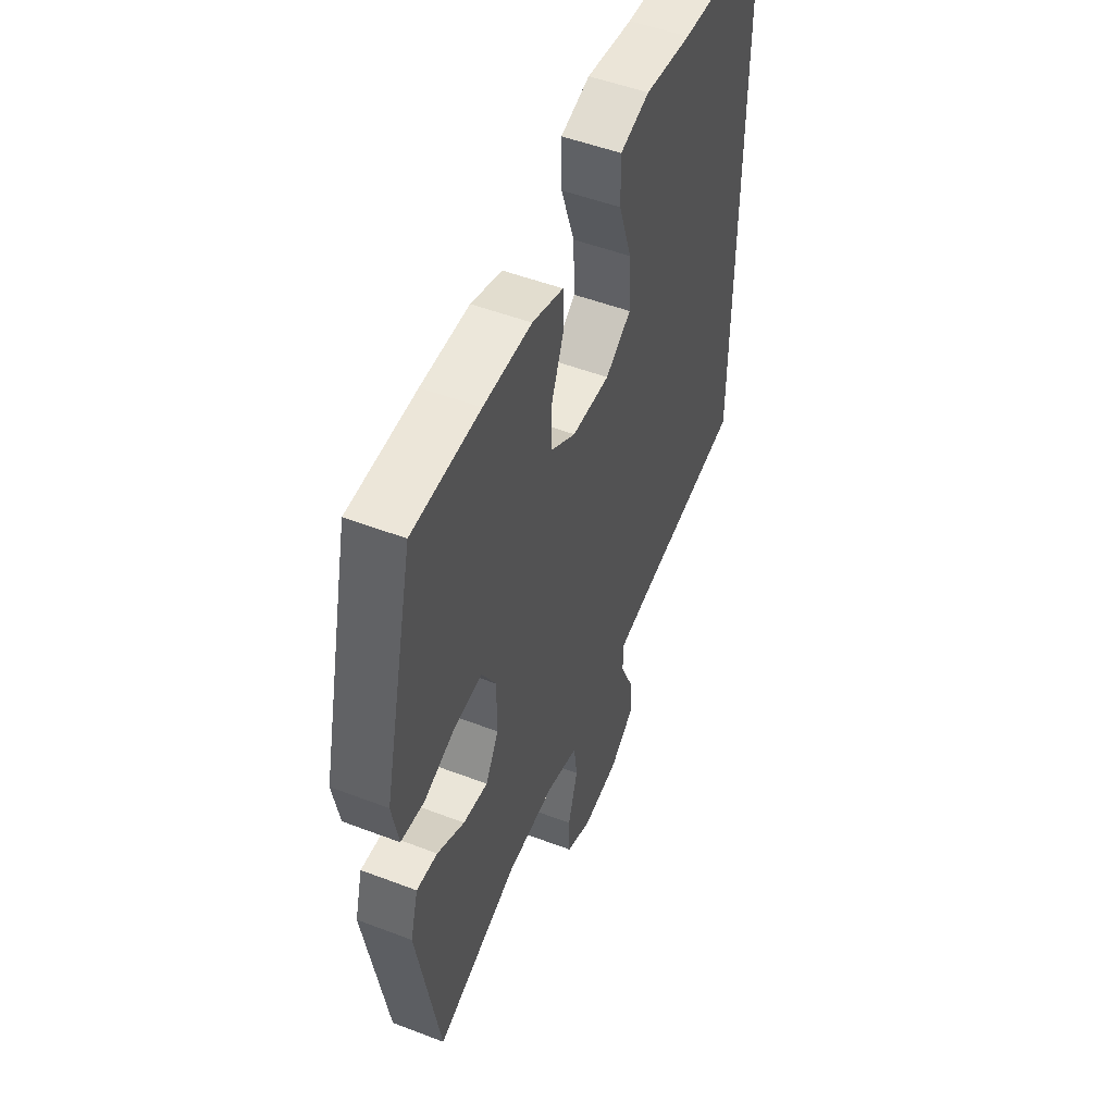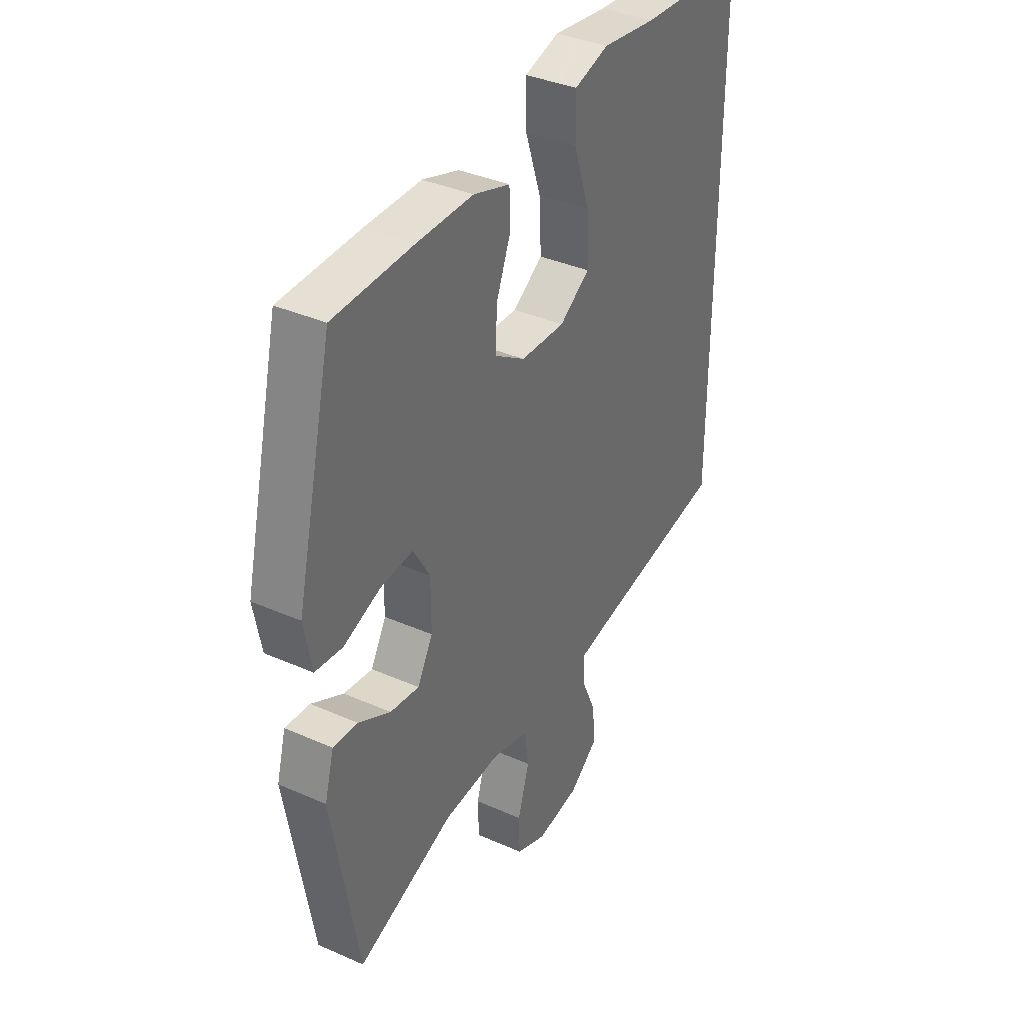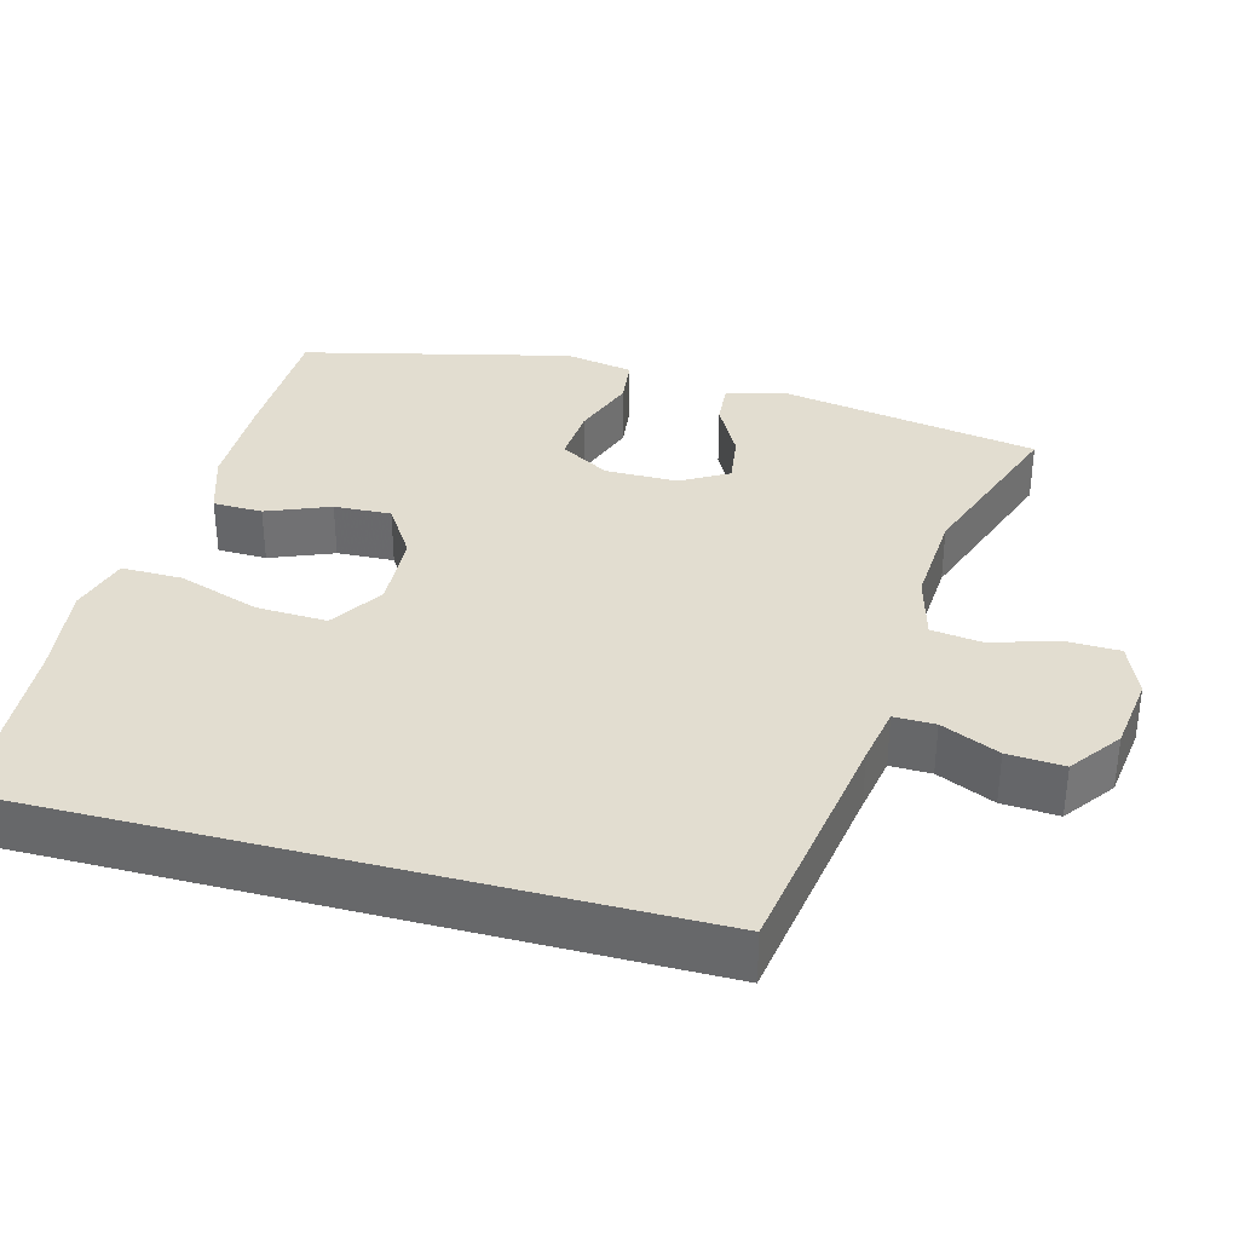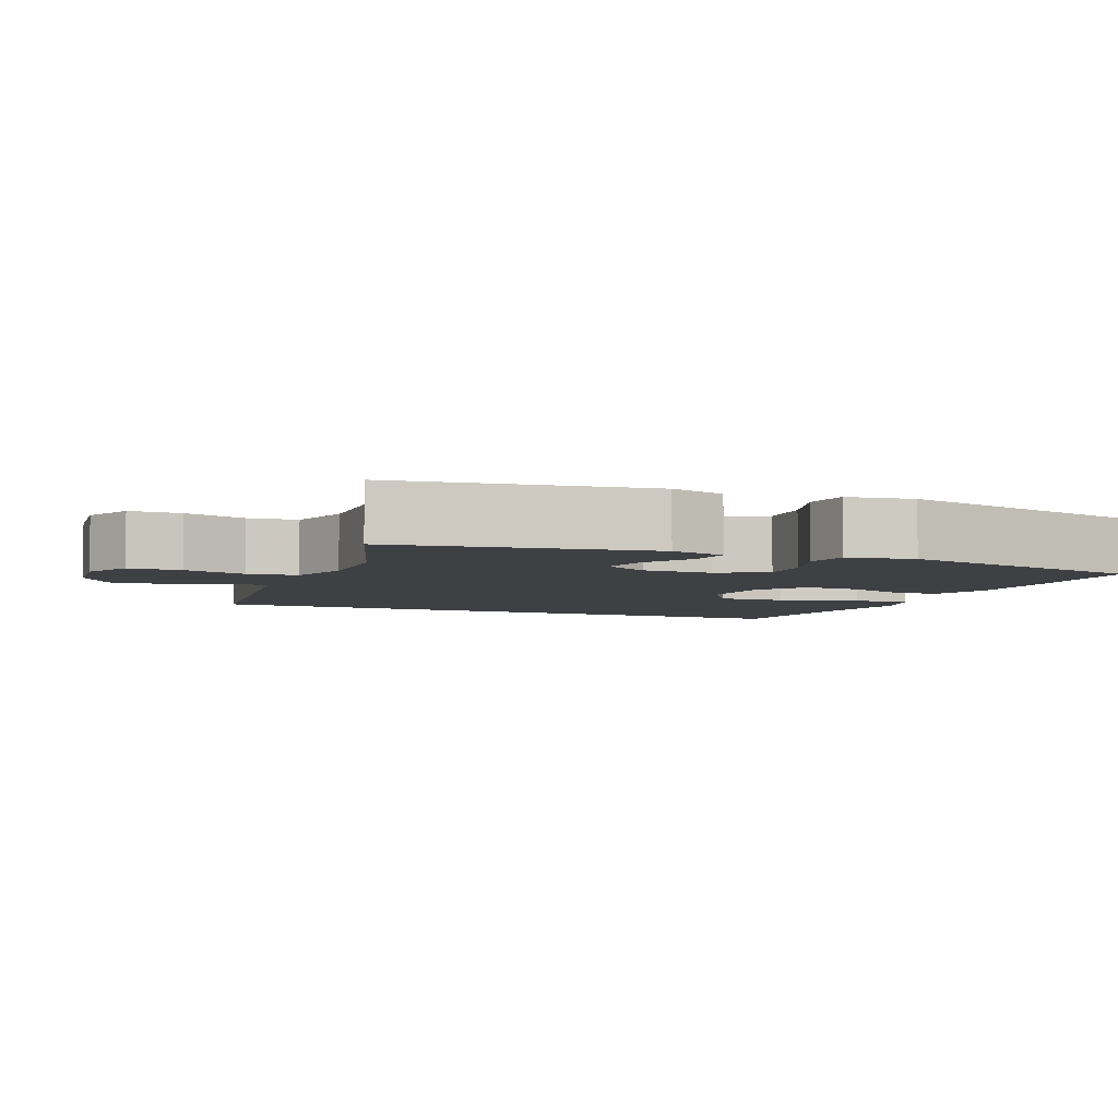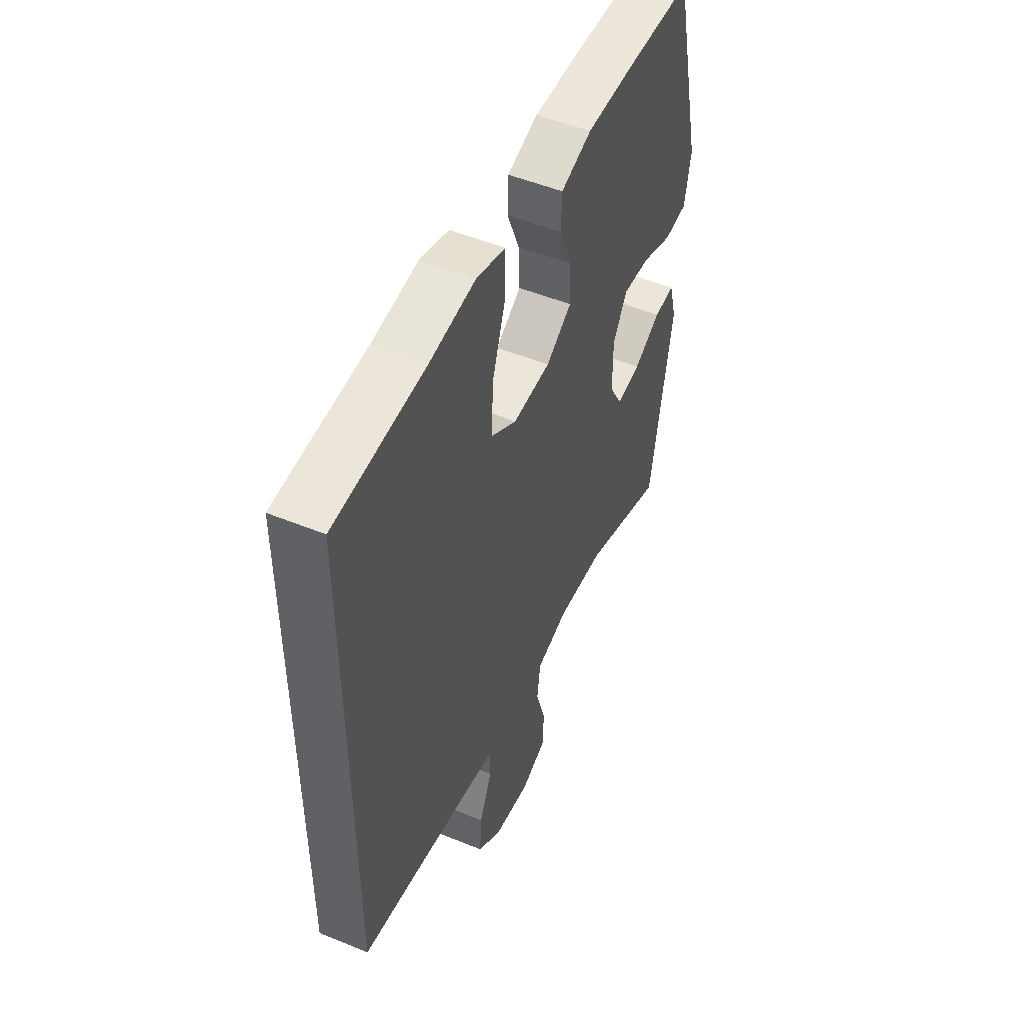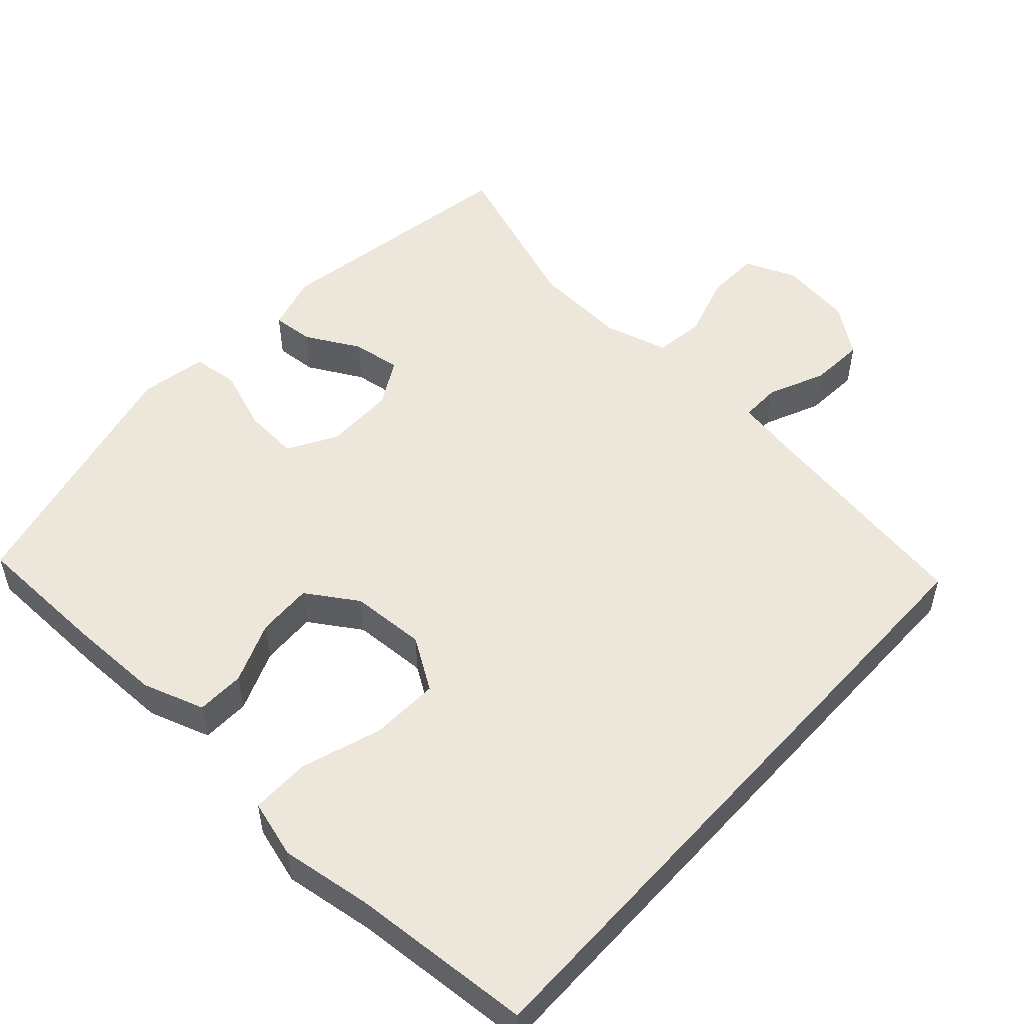
<metadata>
{"format":"obj","ext":"obj","renderer":"f3d","projection":"perspective","resolution":1024,"background":"white","views":[{"elev":50.9,"azim":-67.4,"up":"+Z"},{"elev":37.0,"azim":-60.3,"up":"+Z"},{"elev":35.1,"azim":104.7,"up":"+Y"},{"elev":-4.9,"azim":-114.0,"up":"+Y"},{"elev":50.9,"azim":114.1,"up":"+Z"},{"elev":52.2,"azim":42.1,"up":"+Y"}]}
</metadata>
<code>
v -0.5 0.07 0.5
v -0.32 0.07 0.505
v -0.192 0.07 0.505
v -0.109 0.07 0.478
v -0.107 0.07 0.413
v -0.14 0.07 0.33
v -0.143 0.07 0.255
v -0.074 0.07 0.211
v 0.027 0.07 0.207
v 0.096 0.07 0.252
v 0.092 0.07 0.345
v 0.056 0.07 0.452
v 0.055 0.07 0.532
v 0.133 0.07 0.555
v 0.256 0.07 0.539
v 0.5 0.07 0.524
v 0.5 0.07 -0.353
v 0.188 0.07 -0.405
v 0.112 0.07 -0.419
v 0.113 0.07 -0.473
v 0.147 0.07 -0.549
v 0.152 0.07 -0.623
v 0.087 0.07 -0.672
v -0.011 0.07 -0.686
v -0.08 0.07 -0.658
v -0.082 0.07 -0.587
v -0.056 0.07 -0.5
v -0.065 0.07 -0.433
v -0.151 0.07 -0.41
v -0.279 0.07 -0.419
v -0.5 0.07 -0.5
v -0.559 0.07 -0.158
v -0.538 0.07 -0.082
v -0.482 0.07 -0.086
v -0.409 0.07 -0.125
v -0.343 0.07 -0.134
v -0.308 0.07 -0.072
v -0.308 0.07 0.023
v -0.346 0.07 0.088
v -0.42 0.07 0.082
v -0.504 0.07 0.051
v -0.566 0.07 0.058
v -0.583 0.07 0.148
v -0.5 0 0.5
v -0.32 0 0.505
v -0.192 0 0.505
v -0.109 0 0.478
v -0.107 0 0.413
v -0.14 0 0.33
v -0.143 0 0.255
v -0.074 0 0.211
v 0.027 0 0.207
v 0.096 0 0.252
v 0.092 0 0.345
v 0.056 0 0.452
v 0.055 0 0.532
v 0.133 0 0.555
v 0.256 0 0.539
v 0.5 0 0.524
v 0.5 0 -0.353
v 0.188 0 -0.405
v 0.112 0 -0.419
v 0.113 0 -0.473
v 0.147 0 -0.549
v 0.152 0 -0.623
v 0.087 0 -0.672
v -0.011 0 -0.686
v -0.08 0 -0.658
v -0.082 0 -0.587
v -0.056 0 -0.5
v -0.065 0 -0.433
v -0.151 0 -0.41
v -0.279 0 -0.419
v -0.5 0 -0.5
v -0.559 0 -0.158
v -0.538 0 -0.082
v -0.482 0 -0.086
v -0.409 0 -0.125
v -0.343 0 -0.134
v -0.308 0 -0.072
v -0.308 0 0.023
v -0.346 0 0.088
v -0.42 0 0.082
v -0.504 0 0.051
v -0.566 0 0.058
v -0.583 0 0.148
f 4 5 6
f 3 4 6
f 2 3 6
f 1 2 6
f 43 1 6
f 42 43 6
f 41 42 6
f 40 41 6
f 39 40 6 7
f 38 39 7 8
f 37 38 8 9
f 36 37 9 10
f 33 34 35
f 32 33 35
f 31 32 35
f 30 31 35
f 29 30 35 36
f 28 29 36 10
f 25 26 27
f 24 25 27
f 23 24 27
f 22 23 27
f 21 22 27
f 20 21 27
f 27 28 10
f 20 27 10
f 19 20 10
f 15 16 17 18
f 15 18 19 10
f 13 14 15
f 12 13 15
f 11 12 15
f 10 11 15
f 49 48 47
f 49 47 46
f 49 46 45
f 49 45 44
f 49 44 86
f 49 86 85
f 49 85 84
f 49 84 83
f 50 49 83 82
f 51 50 82 81
f 52 51 81 80
f 53 52 80 79
f 78 77 76
f 78 76 75
f 78 75 74
f 78 74 73
f 79 78 73 72
f 53 79 72 71
f 70 69 68
f 70 68 67
f 70 67 66
f 70 66 65
f 70 65 64
f 70 64 63
f 53 71 70
f 53 70 63
f 53 63 62
f 61 60 59 58
f 53 62 61 58
f 58 57 56
f 58 56 55
f 58 55 54
f 58 54 53
f 1 44 45 2
f 2 45 46 3
f 3 46 47 4
f 4 47 48 5
f 5 48 49 6
f 6 49 50 7
f 7 50 51 8
f 8 51 52 9
f 9 52 53 10
f 10 53 54 11
f 11 54 55 12
f 12 55 56 13
f 13 56 57 14
f 14 57 58 15
f 15 58 59 16
f 16 59 60 17
f 17 60 61 18
f 18 61 62 19
f 19 62 63 20
f 20 63 64 21
f 21 64 65 22
f 22 65 66 23
f 23 66 67 24
f 24 67 68 25
f 25 68 69 26
f 26 69 70 27
f 27 70 71 28
f 28 71 72 29
f 29 72 73 30
f 30 73 74 31
f 31 74 75 32
f 32 75 76 33
f 33 76 77 34
f 34 77 78 35
f 35 78 79 36
f 36 79 80 37
f 37 80 81 38
f 38 81 82 39
f 39 82 83 40
f 40 83 84 41
f 41 84 85 42
f 42 85 86 43
f 43 86 44 1

</code>
